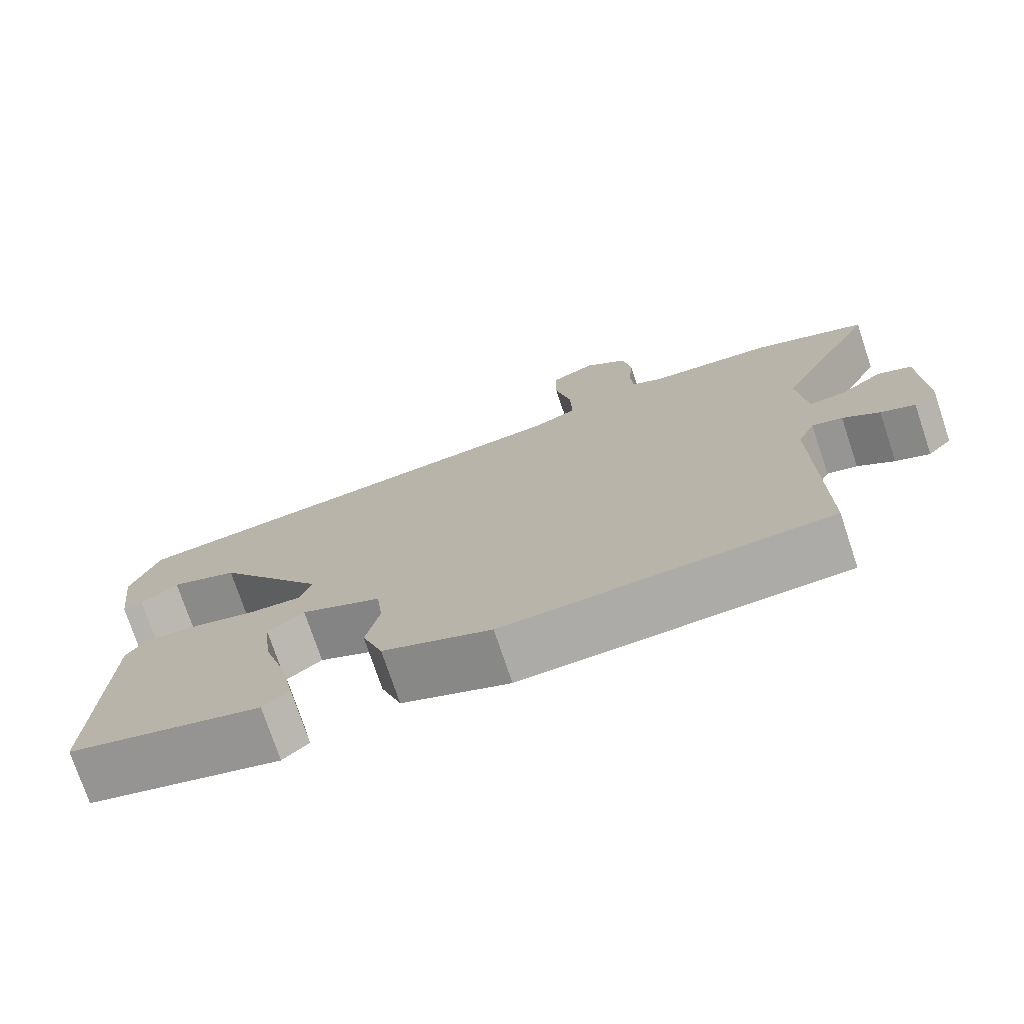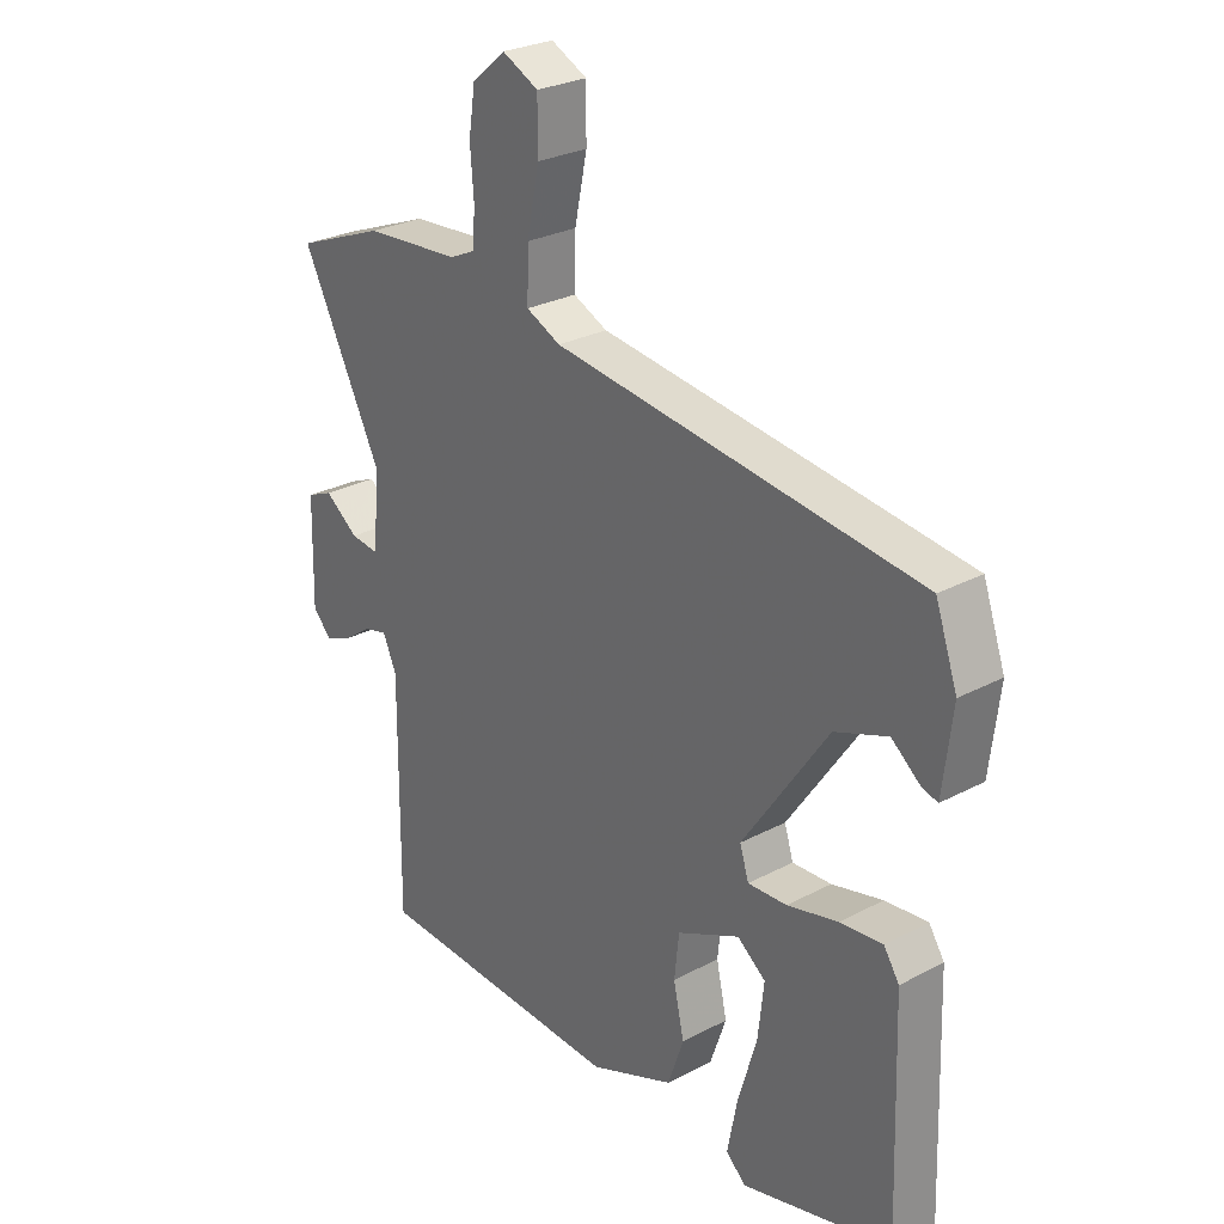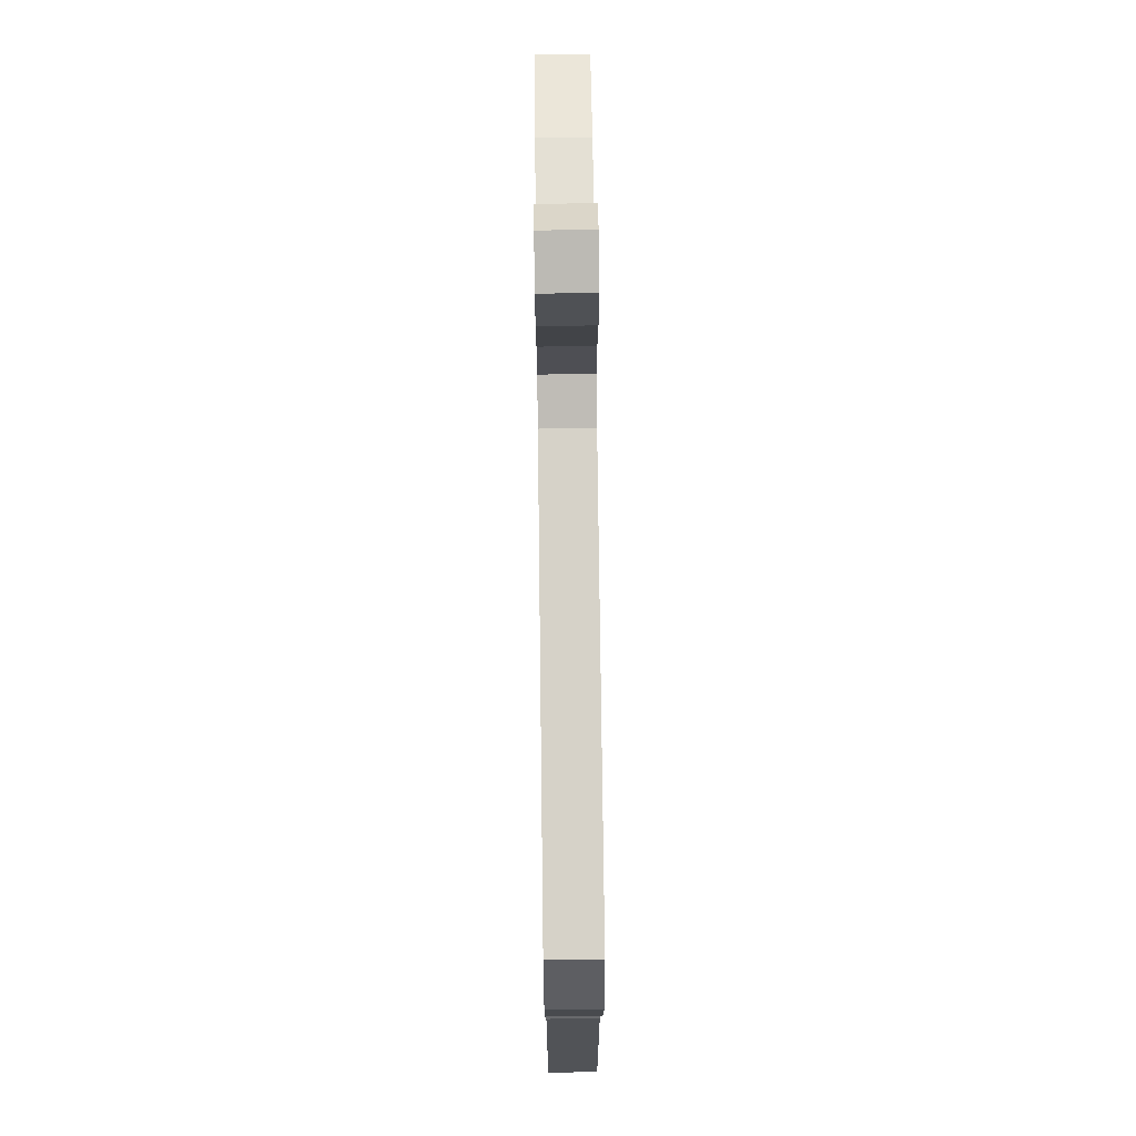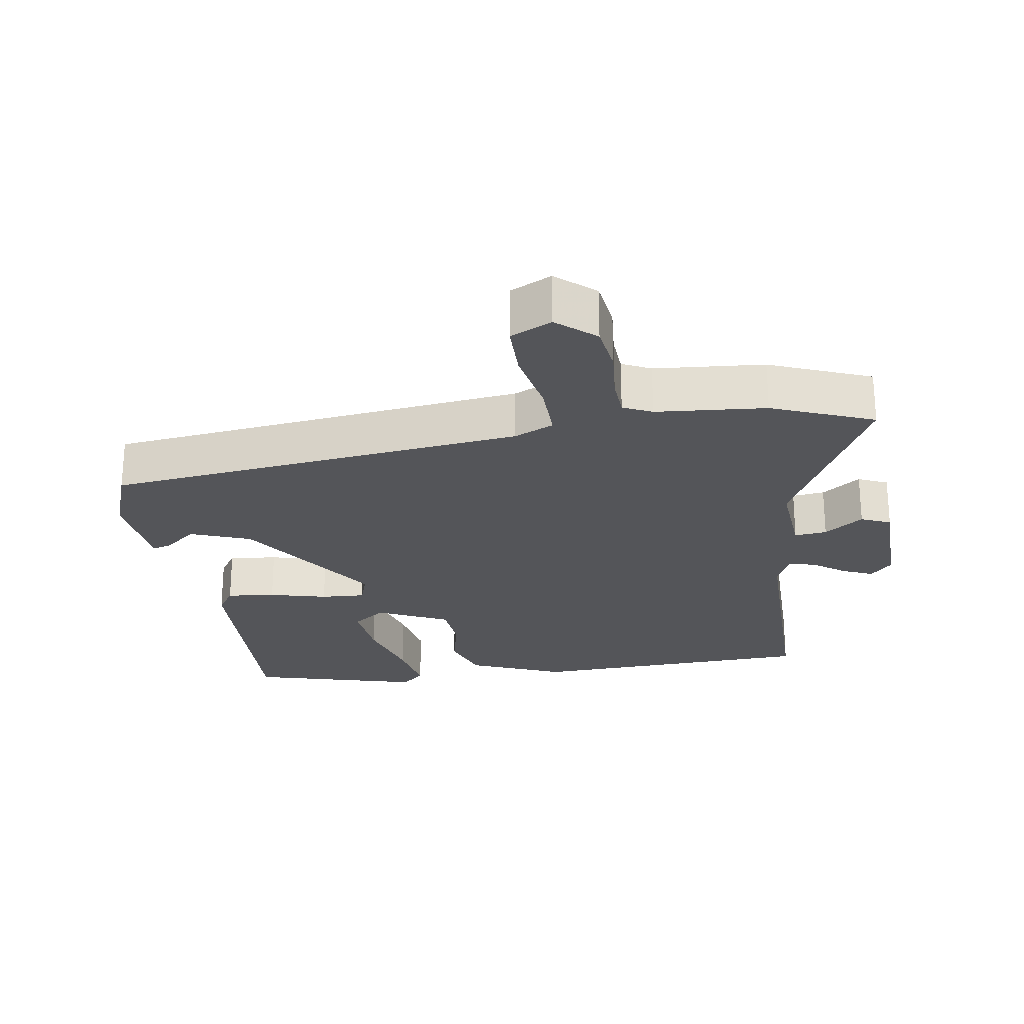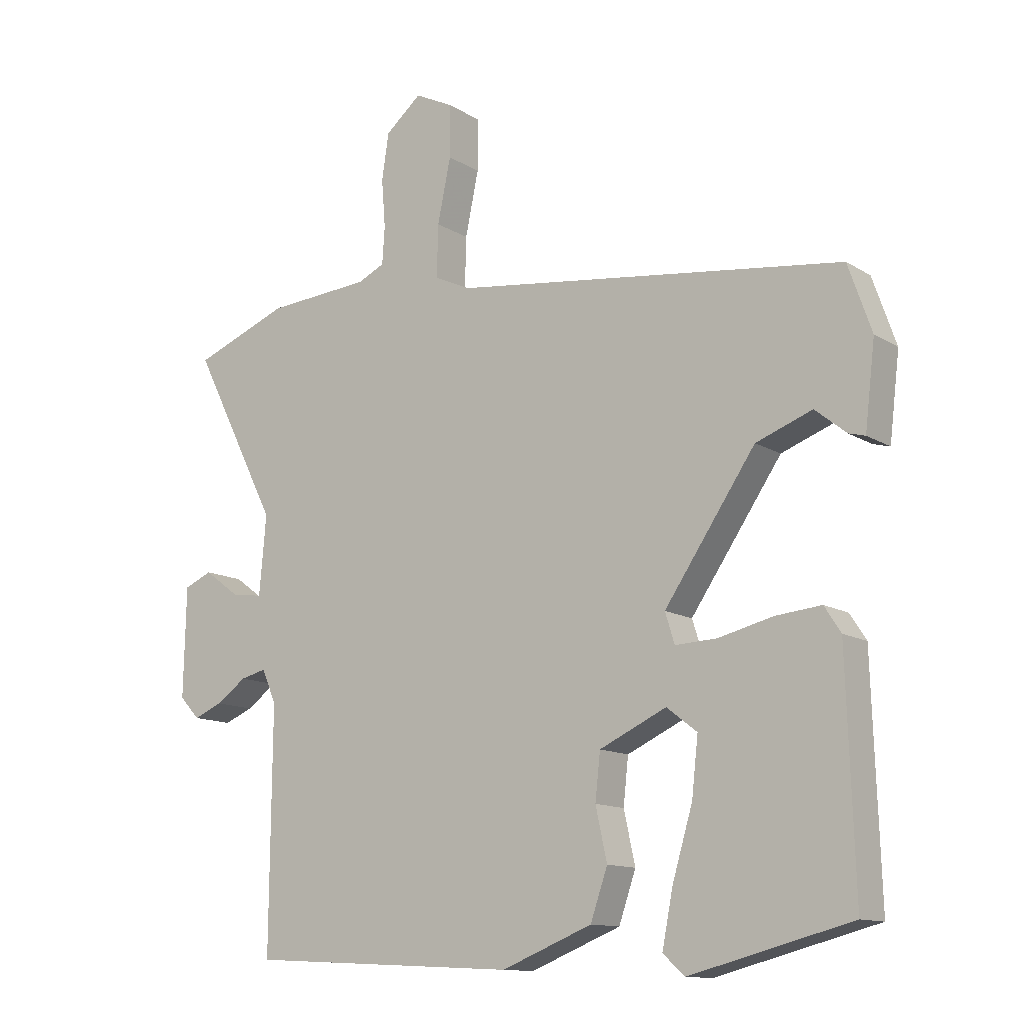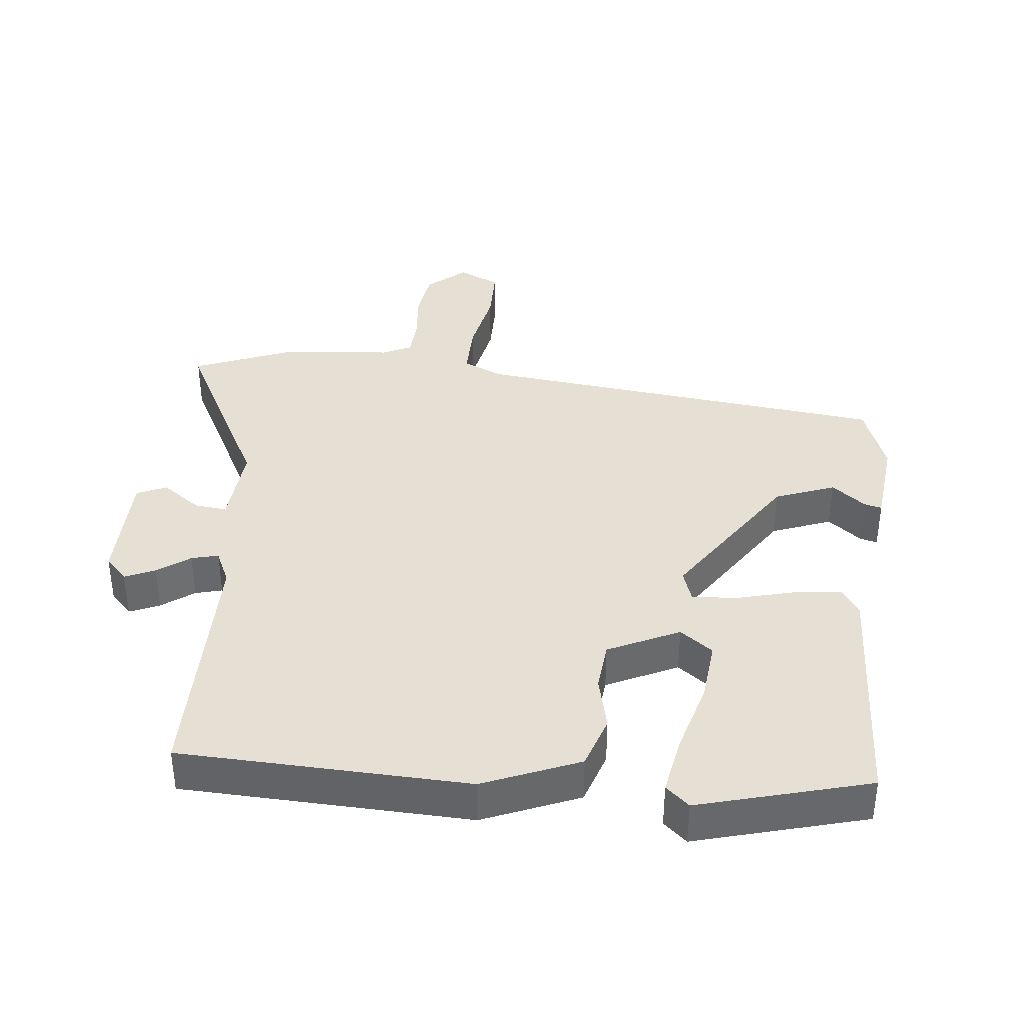
<metadata>
{"format":"obj","ext":"obj","renderer":"f3d","projection":"perspective","resolution":1024,"background":"white","views":[{"elev":-75.1,"azim":18.5,"up":"+Z"},{"elev":27.3,"azim":-129.3,"up":"+Z"},{"elev":70.2,"azim":-90.7,"up":"+Z"},{"elev":-24.6,"azim":8.3,"up":"+Y"},{"elev":-12.5,"azim":-144.5,"up":"+Z"},{"elev":38.0,"azim":-174.8,"up":"+Y"}]}
</metadata>
<code>
v -0.499 0.07 -0.459
v -0.487 0.07 -0.099
v -0.461 0.07 -0.059
v -0.389 0.07 -0.066
v -0.303 0.07 -0.087
v -0.237 0.07 -0.09
v -0.222 0.07 -0.042
v -0.366 0.07 0.169
v -0.455 0.07 0.202
v -0.504 0.07 0.162
v -0.53 0.07 0.155
v -0.546 0.07 0.288
v -0.509 0.07 0.394
v 0.109 0.07 0.473
v 0.167 0.07 0.5
v 0.165 0.07 0.583
v 0.144 0.07 0.684
v 0.144 0.07 0.767
v 0.205 0.07 0.797
v 0.262 0.07 0.749
v 0.273 0.07 0.676
v 0.267 0.07 0.6
v 0.271 0.07 0.541
v 0.314 0.07 0.521
v 0.477 0.07 0.509
v 0.628 0.07 0.45
v 0.492 0.07 0.181
v 0.503 0.07 0.057
v 0.551 0.07 0.063
v 0.608 0.07 0.105
v 0.652 0.07 0.086
v 0.656 0.07 -0.087
v 0.624 0.07 -0.121
v 0.579 0.07 -0.102
v 0.531 0.07 -0.068
v 0.491 0.07 -0.058
v 0.468 0.07 -0.11
v 0.471 0.07 -0.489
v 0.044 0.07 -0.511
v -0.099 0.07 -0.454
v -0.126 0.07 -0.376
v -0.108 0.07 -0.294
v -0.116 0.07 -0.221
v -0.222 0.07 -0.172
v -0.27 0.07 -0.209
v -0.26 0.07 -0.299
v -0.228 0.07 -0.407
v -0.211 0.07 -0.494
v -0.245 0.07 -0.525
v -0.499 0 -0.459
v -0.487 0 -0.099
v -0.461 0 -0.059
v -0.389 0 -0.066
v -0.303 0 -0.087
v -0.237 0 -0.09
v -0.222 0 -0.042
v -0.366 0 0.169
v -0.455 0 0.202
v -0.504 0 0.162
v -0.53 0 0.155
v -0.546 0 0.288
v -0.509 0 0.394
v 0.109 0 0.473
v 0.167 0 0.5
v 0.165 0 0.583
v 0.144 0 0.684
v 0.144 0 0.767
v 0.205 0 0.797
v 0.262 0 0.749
v 0.273 0 0.676
v 0.267 0 0.6
v 0.271 0 0.541
v 0.314 0 0.521
v 0.477 0 0.509
v 0.628 0 0.45
v 0.492 0 0.181
v 0.503 0 0.057
v 0.551 0 0.063
v 0.608 0 0.105
v 0.652 0 0.086
v 0.656 0 -0.087
v 0.624 0 -0.121
v 0.579 0 -0.102
v 0.531 0 -0.068
v 0.491 0 -0.058
v 0.468 0 -0.11
v 0.471 0 -0.489
v 0.044 0 -0.511
v -0.099 0 -0.454
v -0.126 0 -0.376
v -0.108 0 -0.294
v -0.116 0 -0.221
v -0.222 0 -0.172
v -0.27 0 -0.209
v -0.26 0 -0.299
v -0.228 0 -0.407
v -0.211 0 -0.494
v -0.245 0 -0.525
f 2 3 4
f 1 2 4
f 49 1 4
f 48 49 4
f 47 48 4
f 46 47 4
f 45 46 4 5
f 44 45 5 6
f 43 44 6 7
f 40 41 42
f 39 40 42
f 38 39 42
f 37 38 42
f 36 37 42 43
f 33 34 35
f 32 33 35
f 31 32 35
f 30 31 35
f 29 30 35
f 28 29 35 36
f 36 43 7
f 28 36 7
f 27 28 7
f 27 7 8
f 26 27 8
f 25 26 8
f 24 25 8
f 20 21 22
f 19 20 22
f 18 19 22
f 17 18 22
f 16 17 22
f 15 16 22 23
f 24 8 9
f 23 24 9
f 15 23 9
f 14 15 9
f 11 12 13
f 10 11 13
f 9 10 13
f 9 13 14
f 53 52 51
f 53 51 50
f 53 50 98
f 53 98 97
f 53 97 96
f 53 96 95
f 54 53 95 94
f 55 54 94 93
f 56 55 93 92
f 91 90 89
f 91 89 88
f 91 88 87
f 91 87 86
f 92 91 86 85
f 84 83 82
f 84 82 81
f 84 81 80
f 84 80 79
f 84 79 78
f 85 84 78 77
f 56 92 85
f 56 85 77
f 56 77 76
f 57 56 76
f 57 76 75
f 57 75 74
f 57 74 73
f 71 70 69
f 71 69 68
f 71 68 67
f 71 67 66
f 71 66 65
f 72 71 65 64
f 58 57 73
f 58 73 72
f 58 72 64
f 58 64 63
f 62 61 60
f 62 60 59
f 62 59 58
f 63 62 58
f 1 50 51 2
f 2 51 52 3
f 3 52 53 4
f 4 53 54 5
f 5 54 55 6
f 6 55 56 7
f 7 56 57 8
f 8 57 58 9
f 9 58 59 10
f 10 59 60 11
f 11 60 61 12
f 12 61 62 13
f 13 62 63 14
f 14 63 64 15
f 15 64 65 16
f 16 65 66 17
f 17 66 67 18
f 18 67 68 19
f 19 68 69 20
f 20 69 70 21
f 21 70 71 22
f 22 71 72 23
f 23 72 73 24
f 24 73 74 25
f 25 74 75 26
f 26 75 76 27
f 27 76 77 28
f 28 77 78 29
f 29 78 79 30
f 30 79 80 31
f 31 80 81 32
f 32 81 82 33
f 33 82 83 34
f 34 83 84 35
f 35 84 85 36
f 36 85 86 37
f 37 86 87 38
f 38 87 88 39
f 39 88 89 40
f 40 89 90 41
f 41 90 91 42
f 42 91 92 43
f 43 92 93 44
f 44 93 94 45
f 45 94 95 46
f 46 95 96 47
f 47 96 97 48
f 48 97 98 49
f 49 98 50 1

</code>
